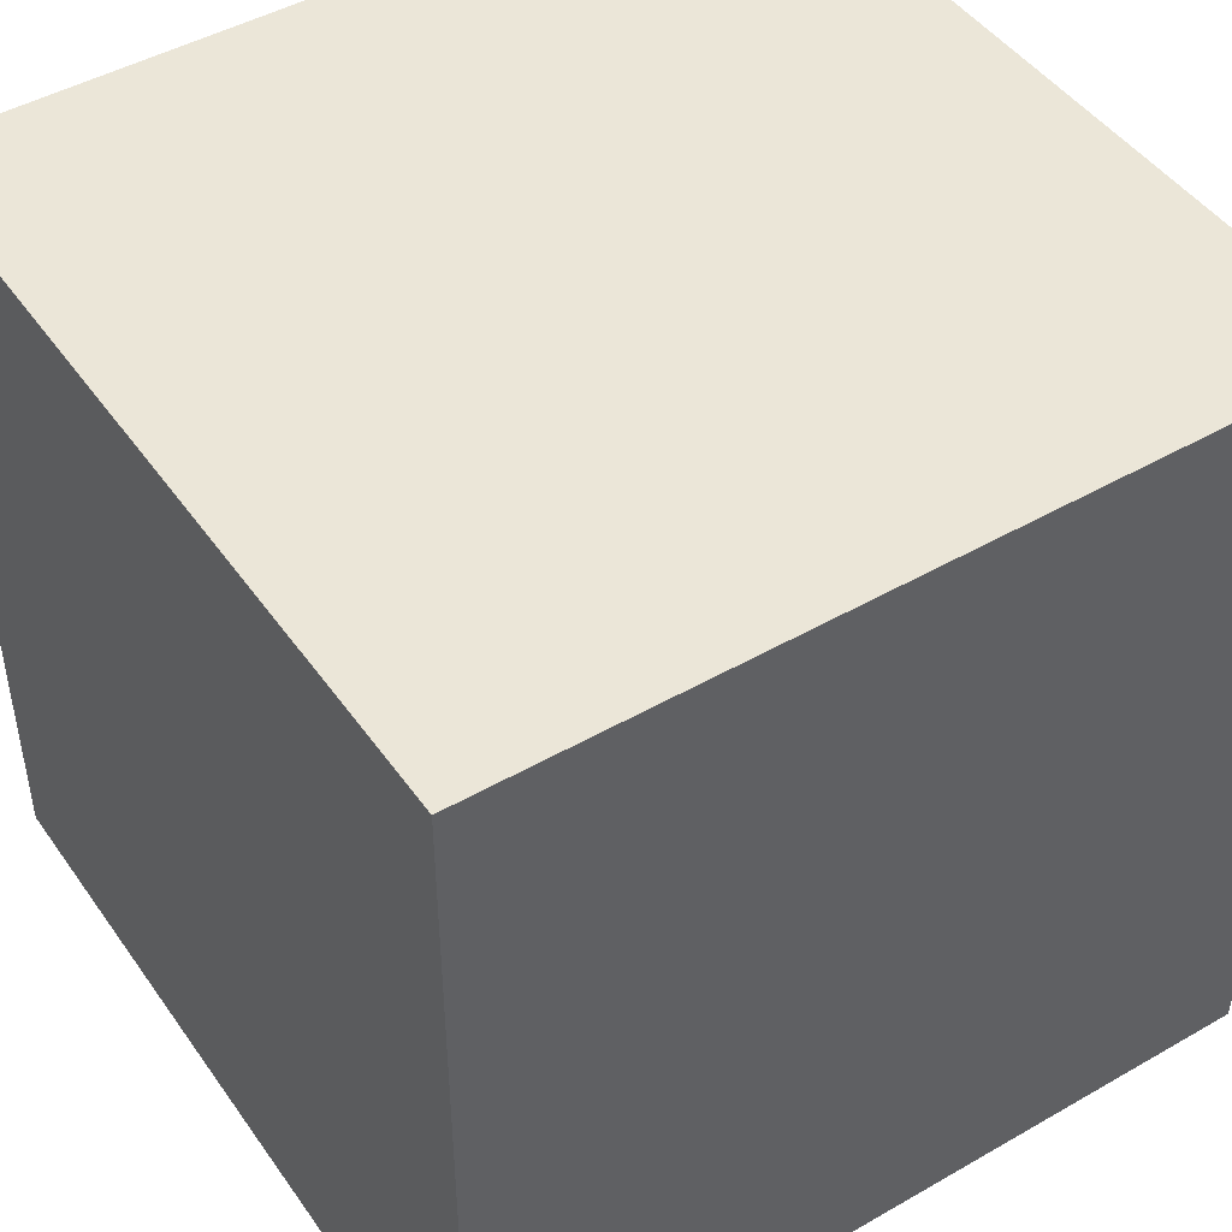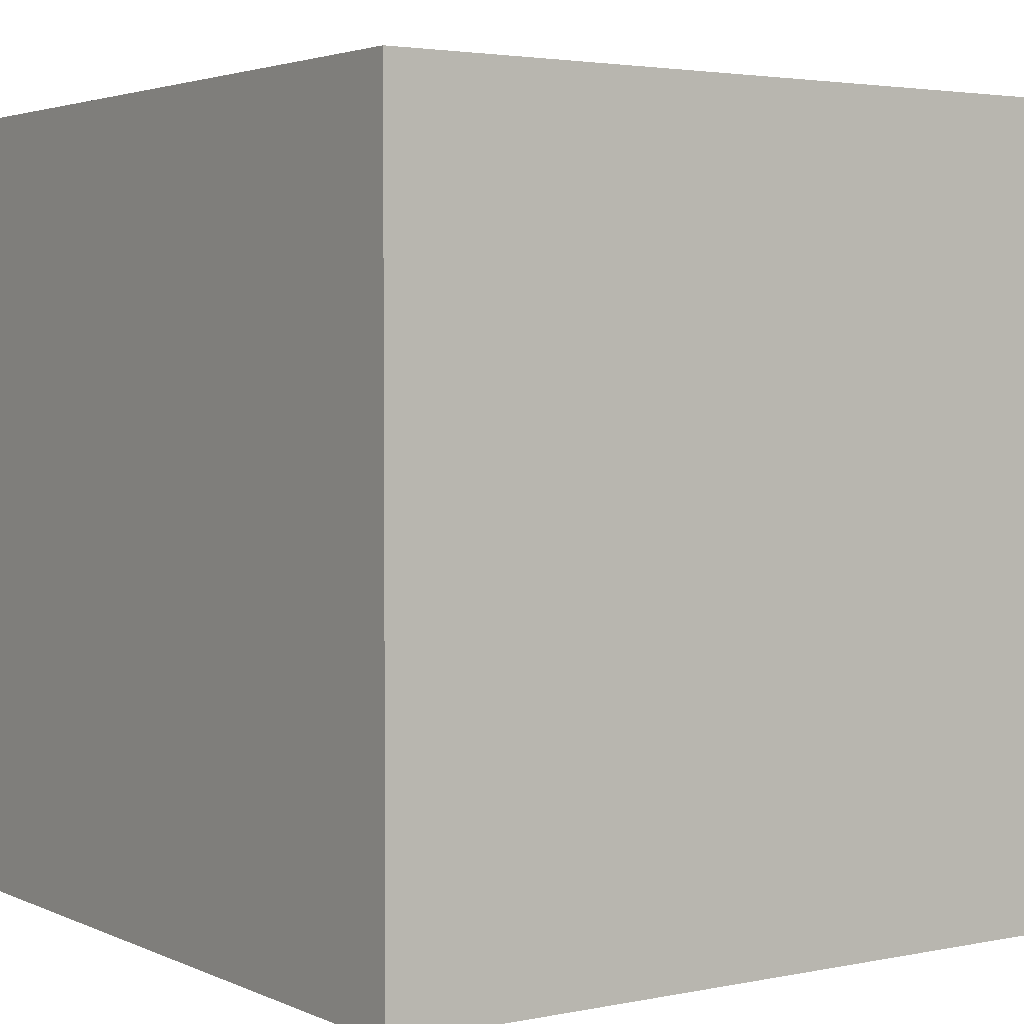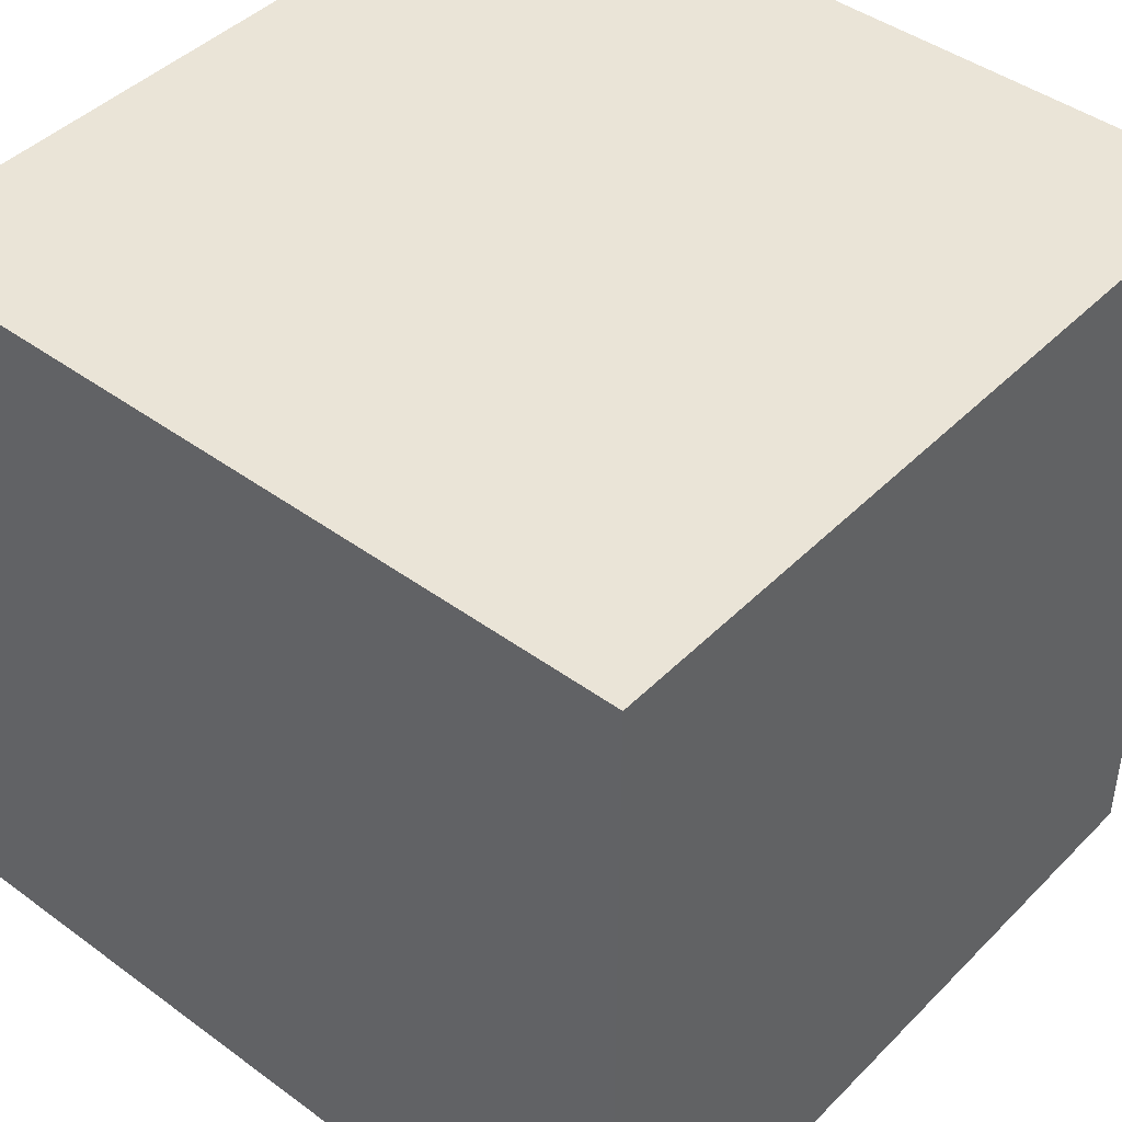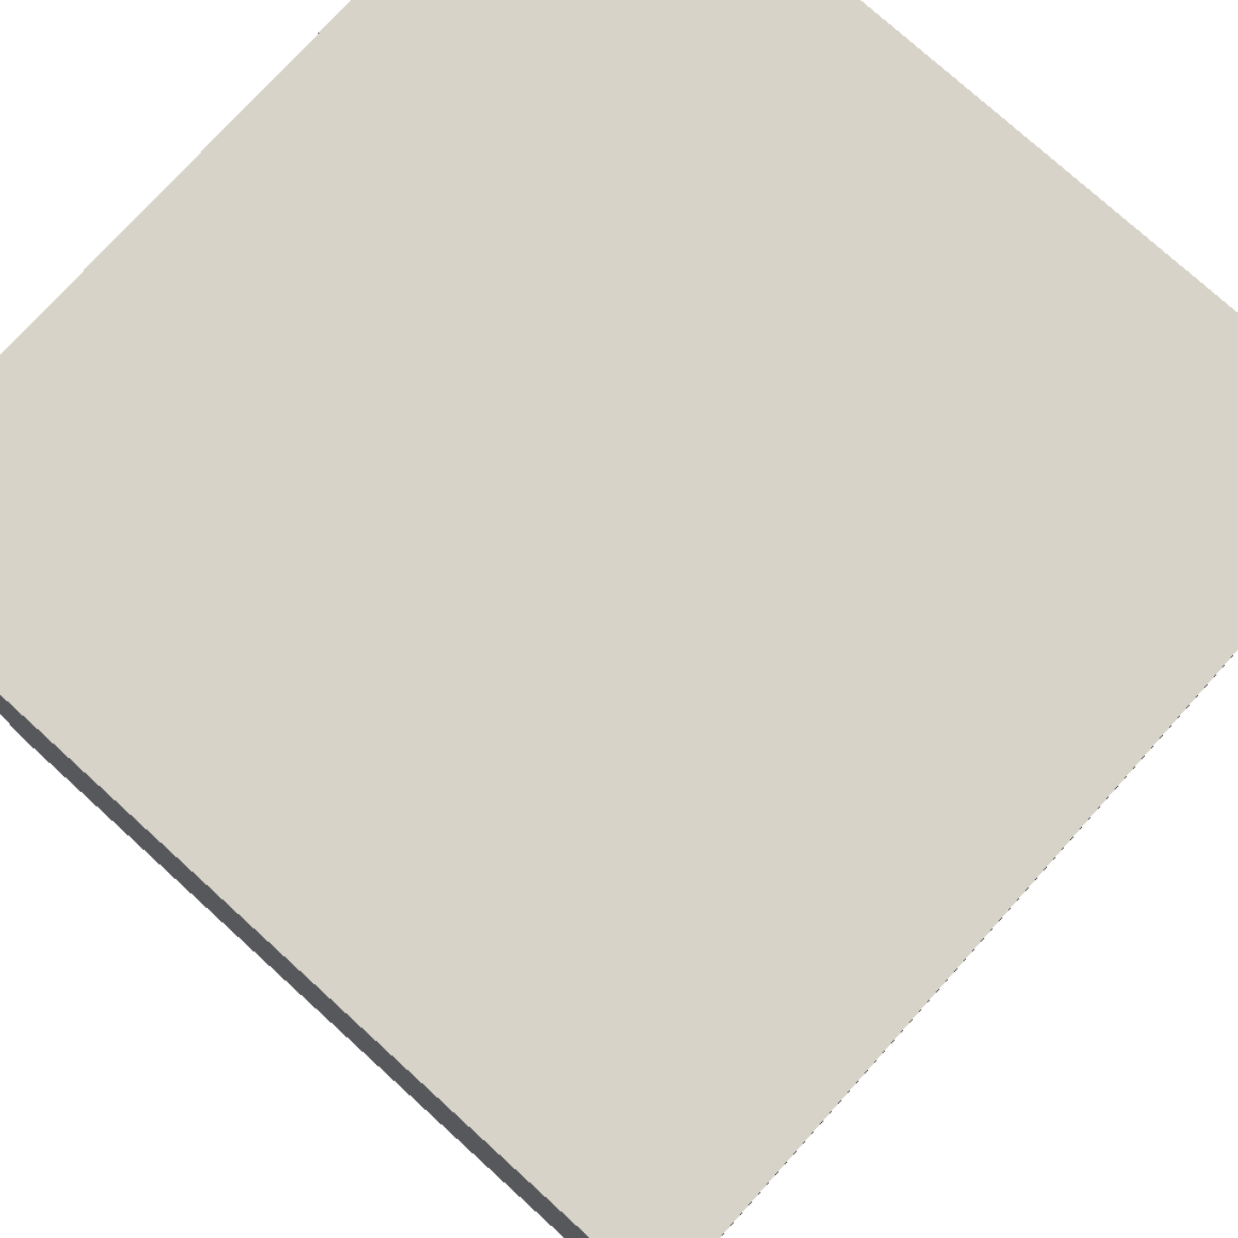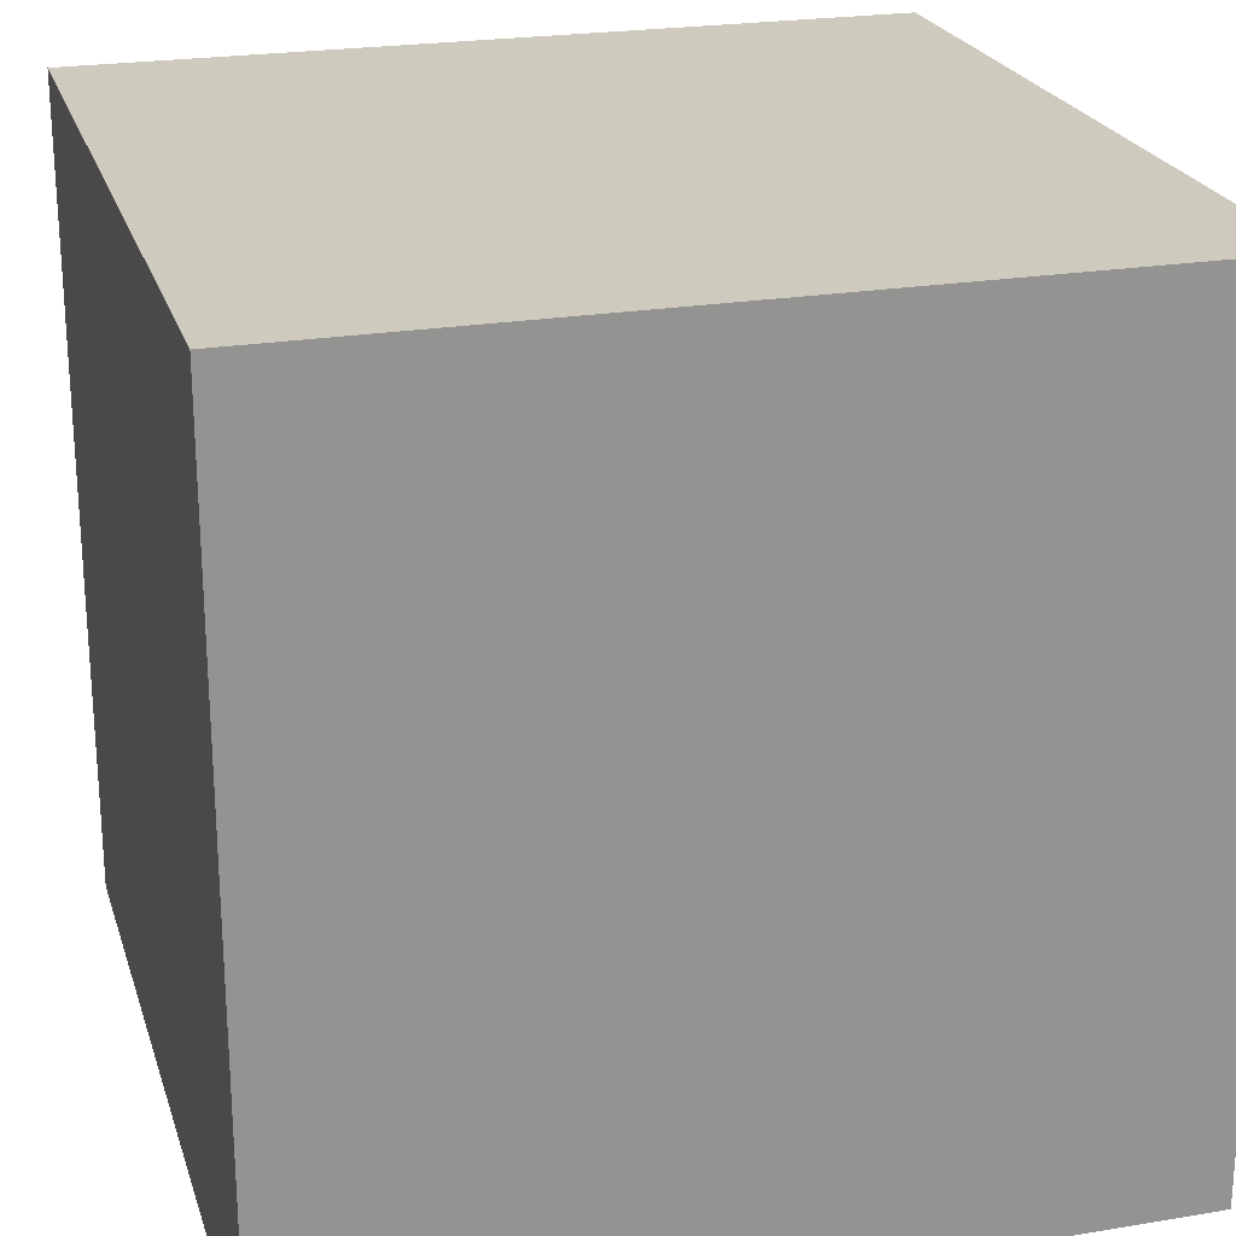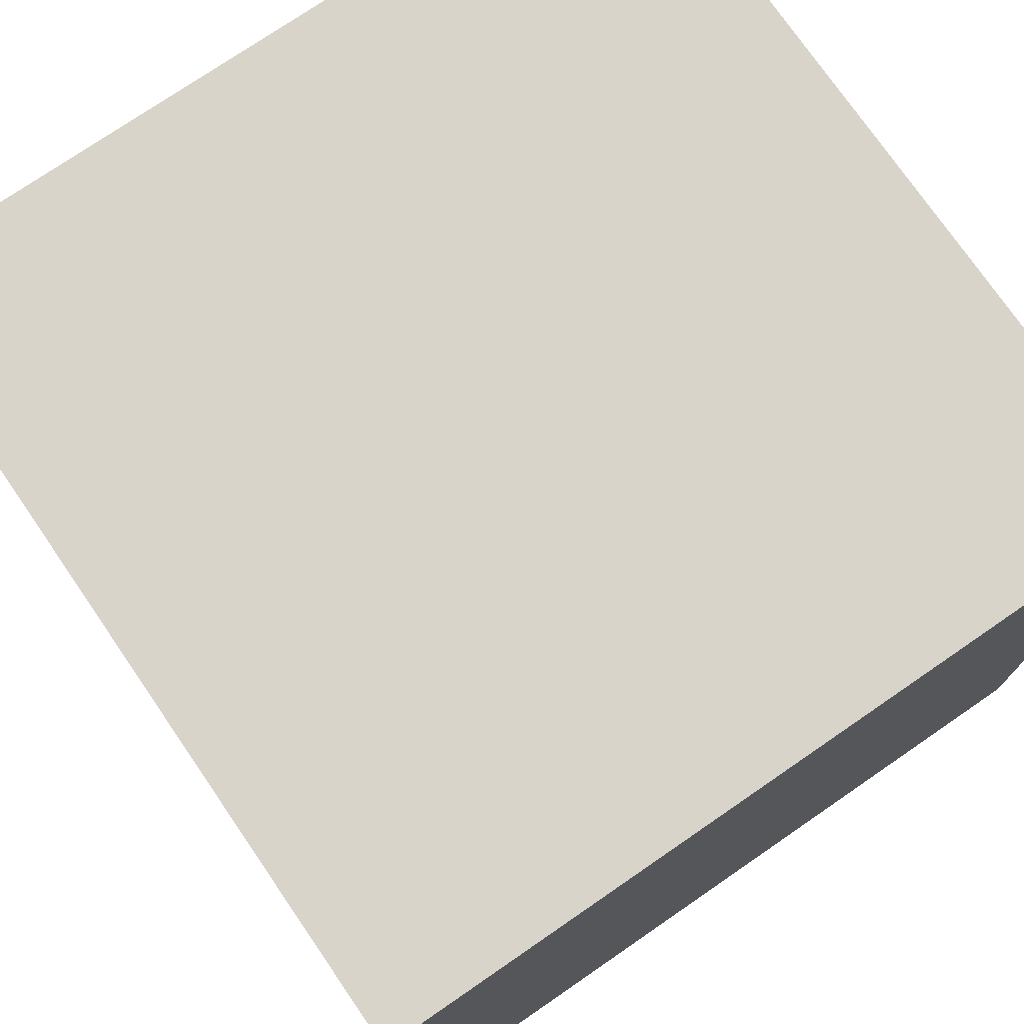
<metadata>
{"format":"obj","ext":"obj","renderer":"f3d","projection":"perspective","resolution":1024,"background":"white","views":[{"elev":46.4,"azim":-33.2,"up":"+Y"},{"elev":3.1,"azim":-34.6,"up":"+Y"},{"elev":43.9,"azim":-49.3,"up":"+Y"},{"elev":77.1,"azim":42.1,"up":"+Y"},{"elev":23.2,"azim":-105.8,"up":"+Y"},{"elev":75.1,"azim":-124.5,"up":"+Z"}]}
</metadata>
<code>
v 2.5 0 2.5
v 2.5 0 -2.5
v 2.5 5 -2.5
v 2.5 5 2.5
v -2.5 0 2.5
v 2.5 0 2.5
v 2.5 5 2.5
v -2.5 5 2.5
v -2.5 0 -2.5
v -2.5 0 2.5
v -2.5 5 2.5
v -2.5 5 -2.5
v 2.5 0 -2.5
v -2.5 0 -2.5
v -2.5 5 -2.5
v 2.5 5 -2.5
v 2.5 5 -2.5
v -2.5 5 -2.5
v -2.5 5 2.5
v 2.5 5 2.5
v -2.5 0 -2.5
v 2.5 0 -2.5
v 2.5 0 2.5
v -2.5 0 2.5
g 48186774-e317-11ea-bcad-54bf646e7e1f
f 1 2 4
f 4 2 3
g 4818b59a-e317-11ea-a9e5-54bf646e7e1f
f 5 6 8
f 8 6 7
g 481903da-e317-11ea-9ff5-54bf646e7e1f
f 9 10 12
f 12 10 11
g 48195200-e317-11ea-9b64-54bf646e7e1f
f 13 14 16
f 16 14 15
g 4819a030-e317-11ea-b5ed-54bf646e7e1f
f 18 19 17
f 17 19 20
g 4819ee5a-e317-11ea-9517-54bf646e7e1f
f 21 22 24
f 24 22 23

</code>
